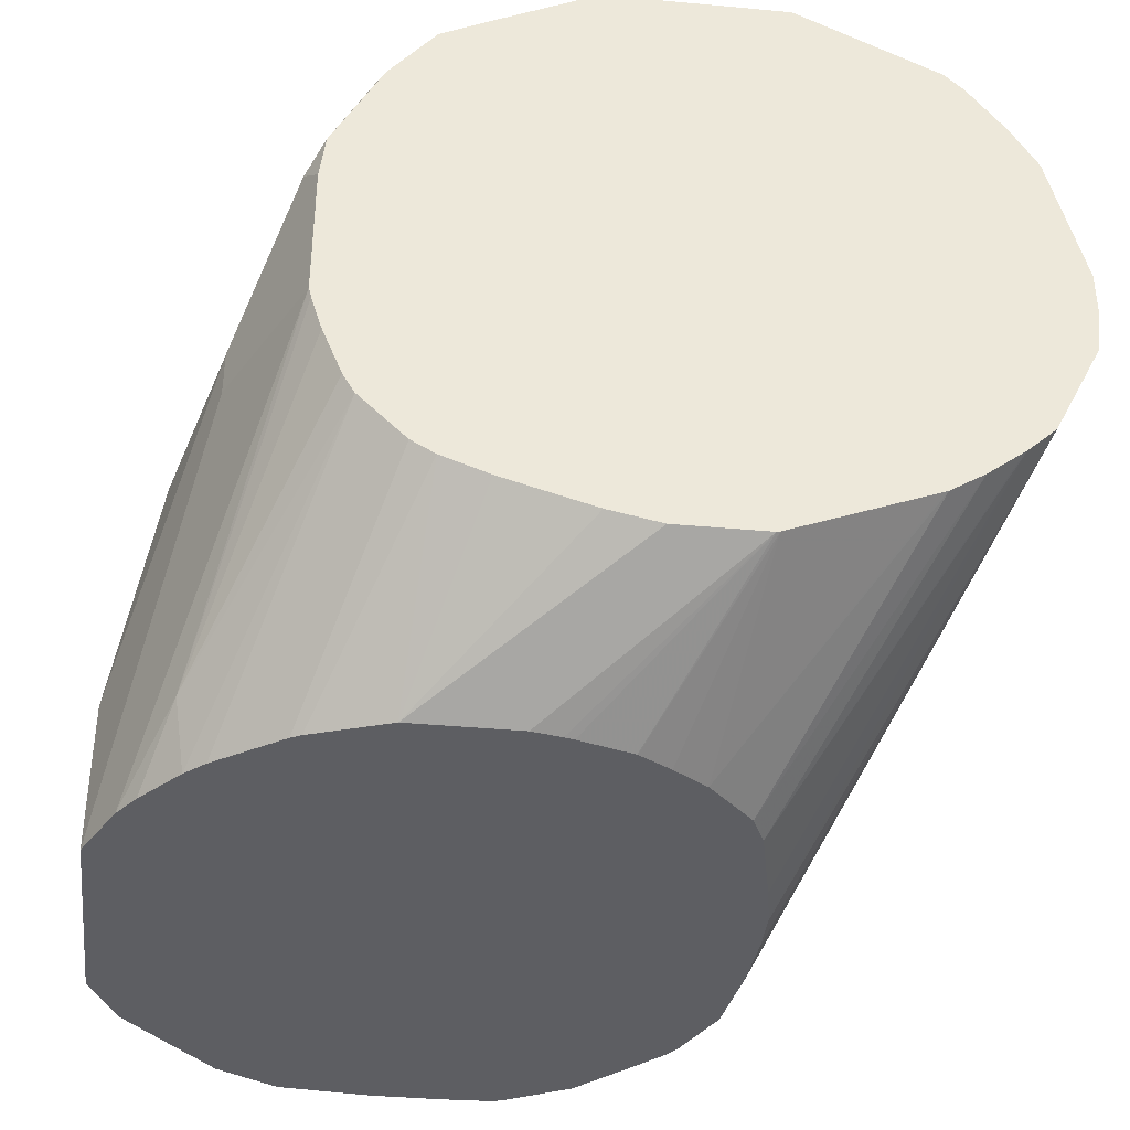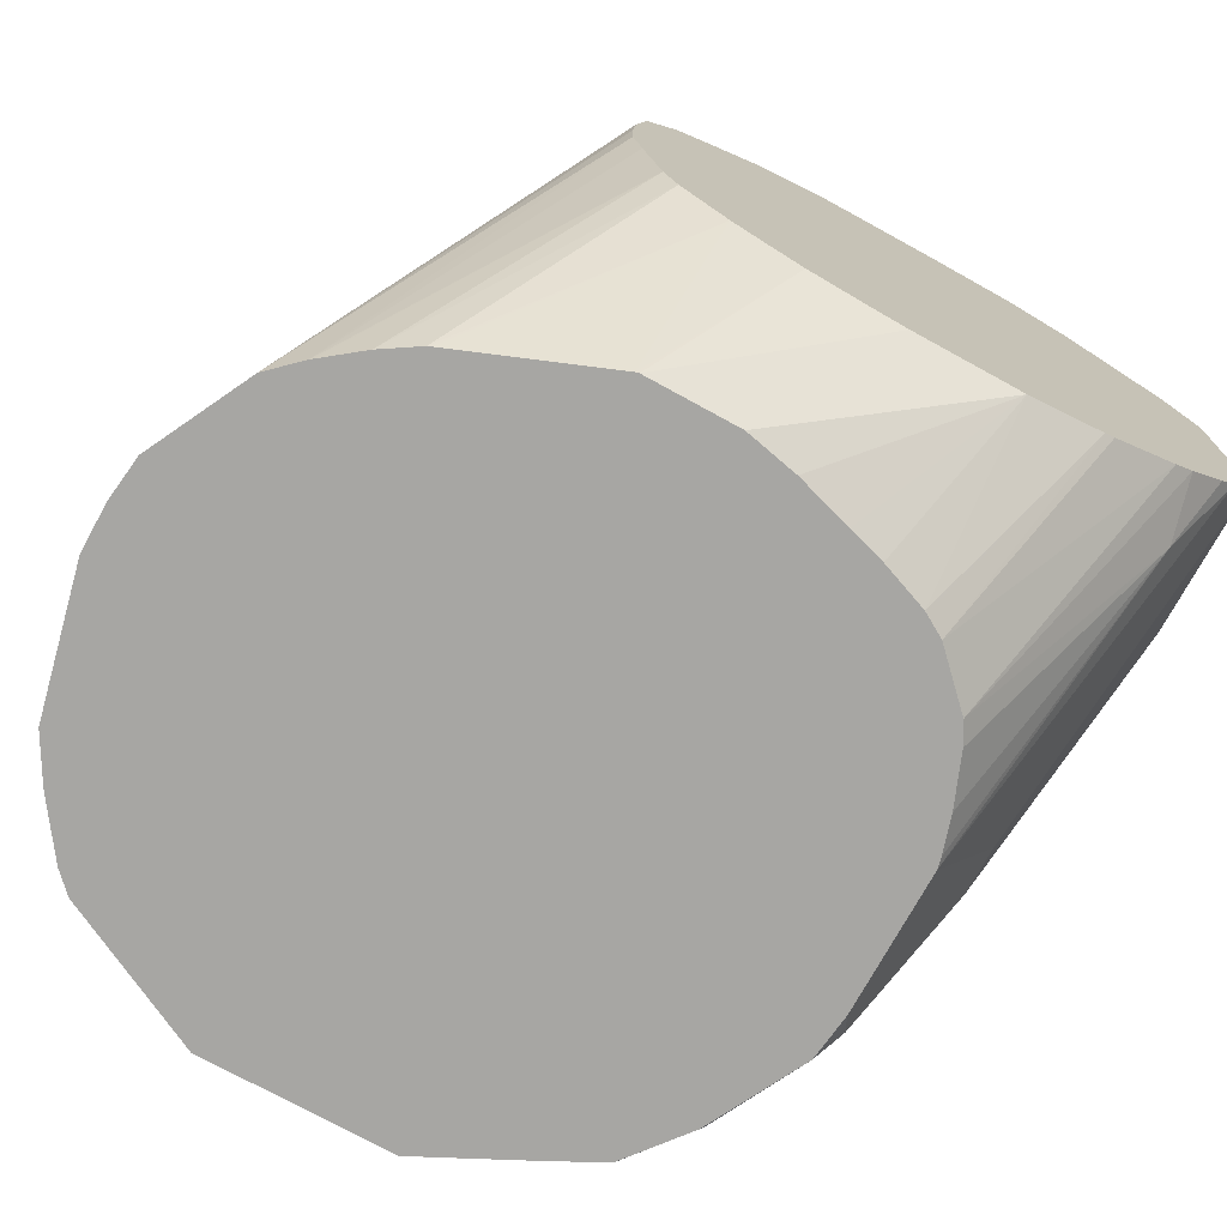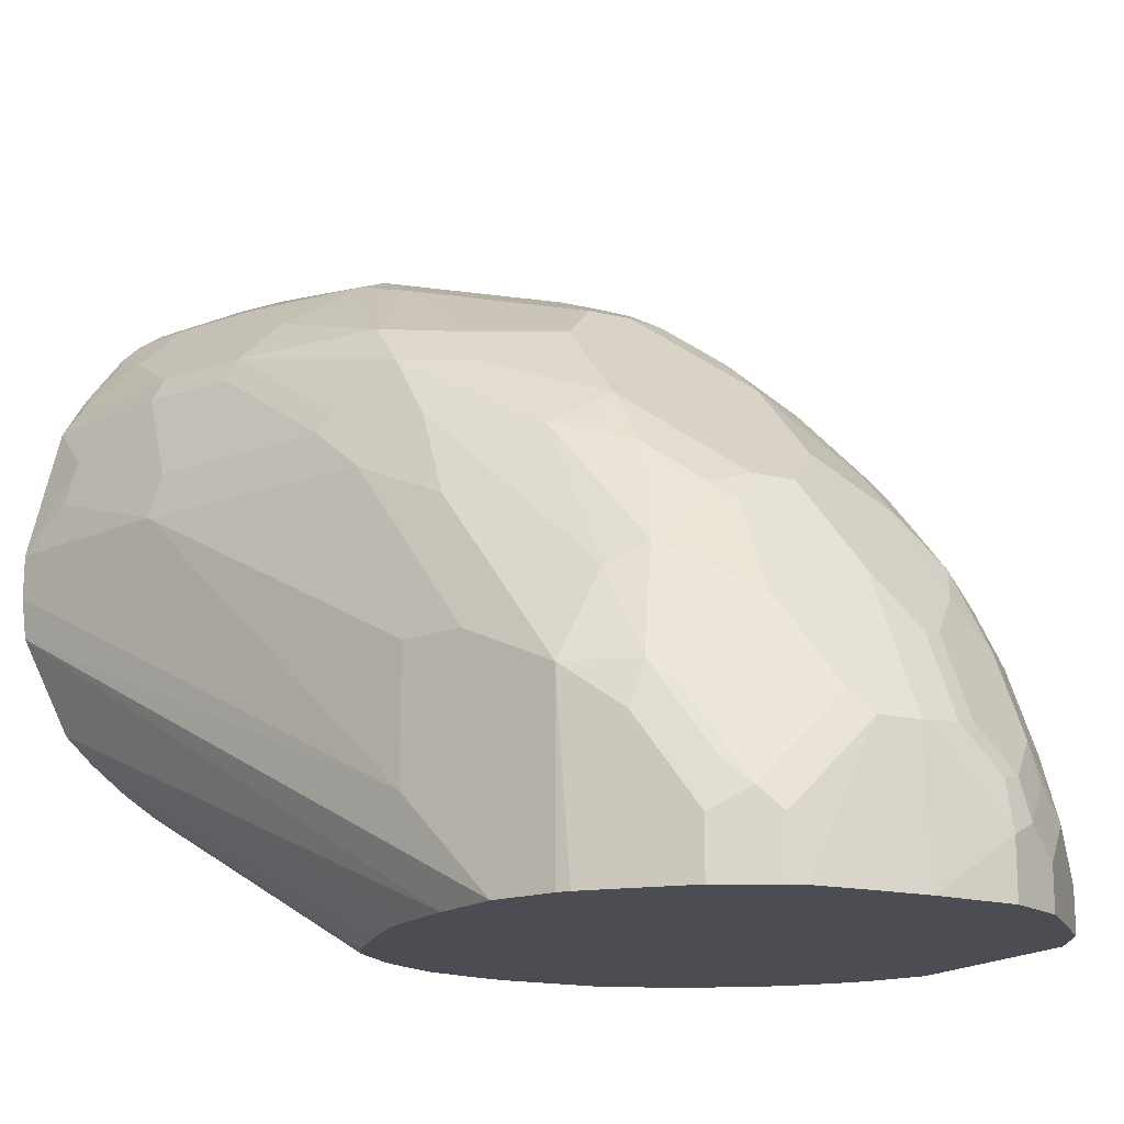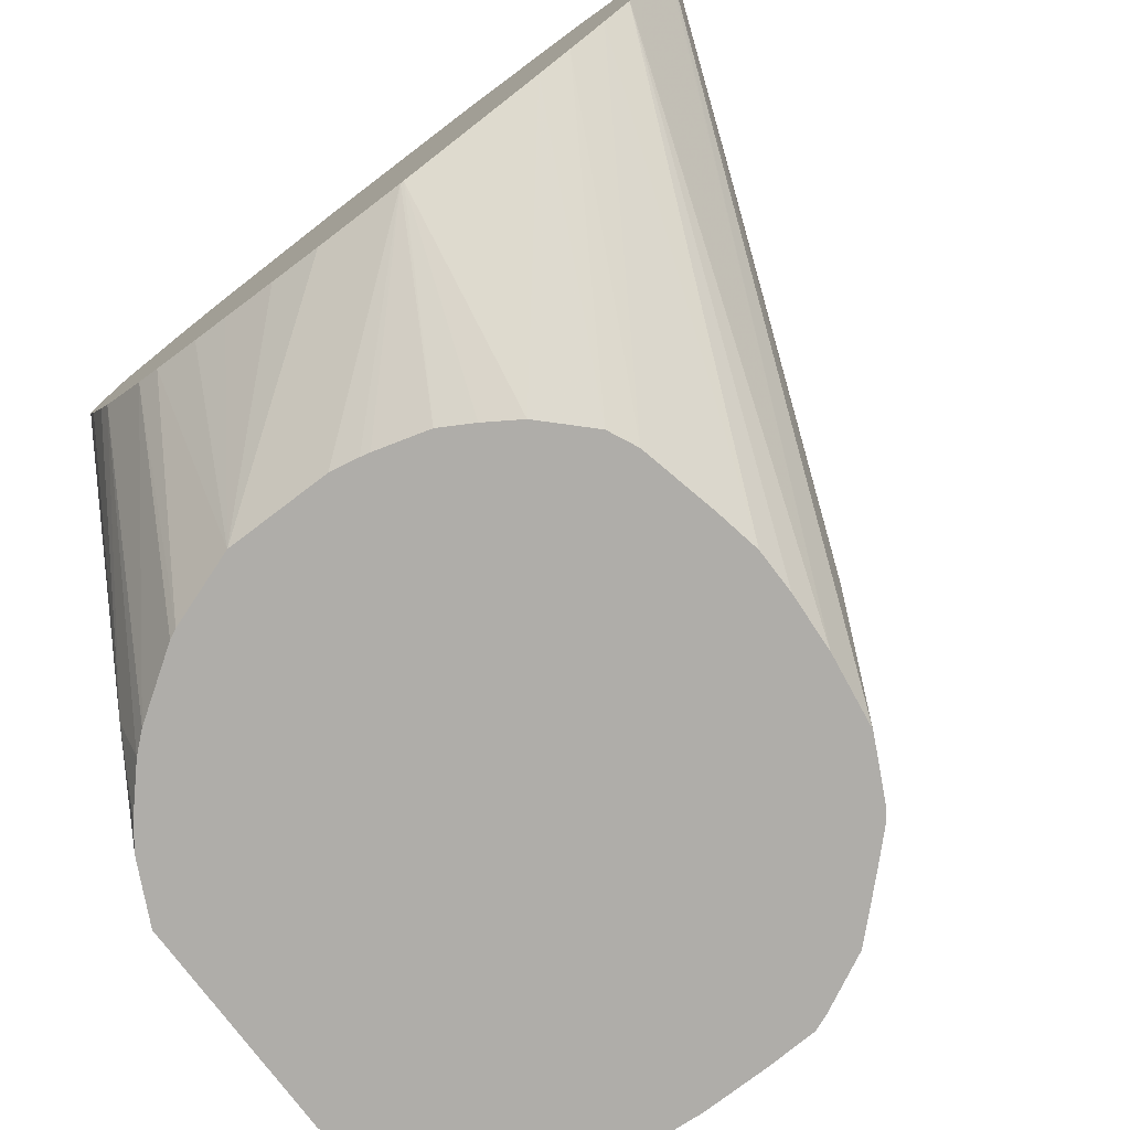
<metadata>
{"format":"obj","ext":"obj","renderer":"f3d","projection":"perspective","resolution":1024,"background":"white","views":[{"elev":-38.6,"azim":-6.6,"up":"+Z"},{"elev":-74.2,"azim":151.2,"up":"+Y"},{"elev":-16.3,"azim":153.2,"up":"+Z"},{"elev":-77.4,"azim":37.2,"up":"+Z"}]}
</metadata>
<code>
v -0.1966 0.5339 0.5833
v -0.2359 0.5307 0.5833
v -0.2359 0.5307 0.6094
v -0.1966 0.5307 0.6487
v -0.1669 0.5339 0.5833
v -0.2621 0.5176 0.5833
v -0.2359 0.5258 0.6315
v -0.2621 0.5176 0.6029
v -0.249 0.5242 0.616
v -0.1966 0.5176 0.6749
v -0.1671 0.5258 0.6585
v -0.1769 0.5307 0.6487
v -0.2162 0.5258 0.6512
v -0.144 0.5331 0.5833
v -0.2817 0.498 0.5833
v -0.2457 0.5209 0.634
v -0.2817 0.498 0.6225
v -0.2686 0.5045 0.6356
v -0.2653 0.5012 0.6536
v -0.1966 0.498 0.7142
v -0.1474 0.4865 0.7372
v -0.1572 0.5307 0.6291
v -0.1474 0.5062 0.6978
v -0.1081 0.4865 0.7175
v -0.1081 0.5062 0.6585
v -0.1278 0.5258 0.6192
v -0.226 0.5209 0.6536
v -0.226 0.5012 0.6929
v -0.2162 0.5062 0.6905
v -0.1376 0.5307 0.5833
v -0.1376 0.5307 0.6094
v -0.3014 0.4783 0.5833
v -0.3014 0.4783 0.6029
v -0.308 0.4652 0.616
v -0.2883 0.4849 0.6356
v -0.285 0.4816 0.6536
v -0.2653 0.4816 0.6929
v -0.2457 0.4816 0.7126
v -0.2359 0.4586 0.7535
v -0.1966 0.4586 0.7732
v -0.1769 0.4783 0.7535
v -0.1769 0.4849 0.7404
v -0.1769 0.4914 0.7273
v -0.1572 0.4783 0.7535
v -0.1376 0.4791 0.7469
v -0.118 0.4595 0.7666
v -0.08848 0.4374 0.7764
v -0.09176 0.4783 0.7077
v -0.09832 0.4988 0.6684
v -0.118 0.5184 0.6291
v -0.1114 0.5176 0.6094
v -0.1114 0.5176 0.5833
v -0.3015 0.4782 0.5833
v -0.3145 0.4521 0.6094
v -0.3096 0.4521 0.6315
v -0.3047 0.4619 0.634
v -0.285 0.4619 0.6929
v -0.2686 0.4652 0.7142
v -0.2555 0.4669 0.7298
v -0.2359 0.439 0.7732
v -0.2506 0.4521 0.7494
v -0.1966 0.439 0.7928
v -0.1376 0.4586 0.7732
v -0.118 0.439 0.7928
v -0.1081 0.4472 0.7764
v -0.07864 0.3997 0.8125
v -0.05899 0.3931 0.8059
v -0.05243 0.3997 0.7863
v -0.05243 0.4193 0.7469
v -0.07211 0.4783 0.6684
v -0.09176 0.498 0.6487
v -0.08962 0.4969 0.5833
v -0.3145 0.4521 0.5833
v -0.3145 0.4128 0.6487
v -0.3096 0.4128 0.6708
v -0.2899 0.4521 0.6905
v -0.2899 0.4128 0.7298
v -0.285 0.4226 0.7322
v -0.2653 0.4619 0.7224
v -0.2506 0.4325 0.7691
v -0.226 0.403 0.8108
v -0.1966 0.4193 0.8125
v -0.2457 0.4226 0.7814
v -0.1769 0.3997 0.8321
v -0.1572 0.38 0.8518
v -0.1376 0.38 0.8518
v -0.118 0.3997 0.8321
v -0.07864 0.38 0.8321
v -0.04915 0.3588 0.8354
v -0.04915 0.3784 0.8158
v -0.0295 0.3588 0.7961
v -0.03278 0.38 0.7666
v -0.05243 0.439 0.688
v -0.05899 0.4521 0.6684
v -0.06769 0.4695 0.5833
v -0.07211 0.4783 0.5833
v -0.07582 0.4834 0.5833
v -0.3145 0.3539 0.5833
v -0.3145 0.3931 0.6684
v -0.2948 0.3931 0.7273
v -0.2817 0.3931 0.7535
v -0.2621 0.3735 0.7928
v -0.2653 0.403 0.7715
v -0.2424 0.3735 0.8125
v -0.226 0.3637 0.8305
v -0.2162 0.3735 0.833
v -0.1966 0.3931 0.833
v -0.2064 0.403 0.8207
v -0.1769 0.3735 0.8526
v -0.1671 0.3637 0.86
v -0.1376 0.3539 0.8649
v -0.07864 0.3211 0.8715
v -0.09832 0.3604 0.8518
v -0.0295 0.2998 0.8551
v -0.00985 0.2998 0.8354
v -0.06883 0.3096 0.8747
v -0.06555 0.3014 0.878
v -0.02458 0.3563 0.7863
v -0.02622 0.3669 0.7666
v -8.43e-06 0.3145 0.7666
v -0.03934 0.4128 0.688
v -0.05243 0.439 0.6291
v -0.05899 0.4521 0.5833
v -0.06113 0.4564 0.5833
v -0.3101 0.345 0.5833
v -0.2752 0.2555 0.7273
v -0.3145 0.3539 0.6487
v -0.3145 0.3735 0.6684
v -0.2948 0.3145 0.7273
v -0.2555 0.3342 0.8059
v -0.2424 0.3342 0.8321
v -0.226 0.344 0.8403
v -0.2162 0.3342 0.8526
v -0.1966 0.3539 0.8526
v -0.1671 0.3047 0.8796
v -0.1572 0.2949 0.8846
v -0.1278 0.2654 0.8993
v -0.1572 0.3539 0.8649
v -0.2064 0.3244 0.86
v -0.07864 0.2949 0.8846
v -0.0295 0.2605 0.8747
v 0.009798 0.2605 0.8354
v -0.004929 0.2973 0.8256
v -0.05899 0.2187 0.8993
v -0.03934 0.258 0.8796
v 0.01472 0.2777 0.7863
v 0.01964 0.2752 0.7666
v -0.03934 0.4128 0.6291
v 0.0476 0.1953 0.7286
v -0.05403 0.4192 0.5833
v -0.308 0.3407 0.5833
v -0.2555 0.2162 0.7273
v -0.2752 0.2555 0.7469
v -0.2555 0.2162 0.7863
v -0.2752 0.2752 0.7666
v -0.2555 0.2555 0.8059
v -0.2506 0.2457 0.8158
v -0.2424 0.2555 0.8321
v -0.2228 0.3145 0.8518
v -0.1966 0.2949 0.8723
v -0.1867 0.285 0.8796
v -0.1769 0.2752 0.8846
v -0.1376 0.2162 0.9042
v -0.118 0.2359 0.9042
v -0.09832 0.2359 0.9042
v -0.07864 0.2384 0.8993
v -0.04915 0.2212 0.8944
v -0.02622 0.2425 0.878
v -0.00985 0.2212 0.8747
v 0.009798 0.2212 0.8551
v 0.02948 0.2015 0.8354
v 0.03586 0.1953 0.8256
v 0.01472 0.258 0.8256
v -0.05899 0.1966 0.9042
v -0.0459 0.2031 0.8977
v 0.03437 0.2187 0.8059
v 0.03929 0.2162 0.7863
v 0.04977 0.1953 0.7666
v 0.04977 0.1953 0.7469
v 0.04699 0.1953 0.7273
v 0.02734 0.1953 0.688
v 0.0267 0.1953 0.6868
v -0.05236 0.3931 0.5833
v -0.3014 0.3276 0.5833
v -0.249 0.2031 0.7273
v -0.249 0.2031 0.7863
v -0.2506 0.2064 0.7961
v -0.2703 0.2654 0.7764
v -0.2432 0.2359 0.8256
v -0.231 0.2064 0.8354
v -0.2236 0.1966 0.8452
v -0.2228 0.2162 0.8518
v -0.2031 0.2752 0.8715
v -0.1376 0.1953 0.9042
v -0.163 0.1953 0.8915
v -0.07864 0.2162 0.9042
v -0.00657 0.2031 0.878
v 0.00124 0.1953 0.8741
v 0.009191 0.1953 0.8662
v 0.01308 0.2031 0.8583
v 0.02303 0.1953 0.847
v 0.02534 0.1953 0.8436
v -0.05899 0.1953 0.9042
v -0.01841 0.1953 0.8839
v 0.01454 0.1953 0.6753
v -0.05236 0.3735 0.5833
v -0.2937 0.3171 0.5833
v -0.2817 0.2883 0.6094
v -0.2451 0.1953 0.7273
v -0.2451 0.1953 0.7863
v -0.2428 0.1953 0.8059
v -0.2432 0.1966 0.8059
v -0.222 0.1953 0.8465
v -0.2031 0.1966 0.8715
v -0.1761 0.1953 0.885
v 0.01351 0.1953 0.6745
v -0.06391 0.3185 0.5833
v -0.05603 0.3539 0.5833
v -0.2773 0.2991 0.5833
v -0.2439 0.1953 0.7228
v -0.226 0.1953 0.6782
v -0.231 0.1953 0.6868
v -0.2393 0.1953 0.7077
v -0.2027 0.1953 0.871
v -0.2017 0.1953 0.8719
v -0.001542 0.1953 0.6628
v -0.06983 0.3057 0.5833
v -0.2688 0.2917 0.5833
v -0.2187 0.1953 0.6709
v -0.01595 0.1953 0.6536
v -0.08948 0.286 0.5833
v -0.2401 0.2724 0.5833
v -0.2064 0.1953 0.6585
v -0.2137 0.1953 0.6658
v -0.01752 0.1953 0.653
v -0.07724 0.1953 0.6294
v -0.104 0.2766 0.5833
v -0.2359 0.2703 0.5833
v -0.1976 0.1953 0.6534
v -0.07864 0.1953 0.6291
v -0.1178 0.2686 0.5833
v -0.1175 0.2688 0.5833
v -0.203 0.2588 0.5833
v -0.1966 0.1953 0.6527
v -0.1167 0.1953 0.6291
v -0.1572 0.2588 0.5833
v -0.1449 0.2611 0.5833
v -0.1408 0.262 0.5833
v -0.1386 0.1953 0.6337
v -0.1618 0.1953 0.6406
v -0.1769 0.1953 0.6453
f 142 172 173
f 140 165 166
f 141 145 144
f 141 144 167
f 141 197 169
f 141 168 197
f 142 170 171
f 144 166 196
f 142 171 172
f 140 166 144
f 141 167 168
f 139 160 161
f 133 160 139
f 137 165 140
f 137 164 165
f 137 163 164
f 136 162 137
f 135 162 136
f 135 161 162
f 135 139 161
f 133 159 160
f 133 139 134
f 131 133 132
f 131 193 159
f 144 196 174
f 131 159 133
f 137 162 163
f 144 174 175
f 149 224 213
f 146 173 176
f 149 221 229
f 131 214 193
f 149 222 221
f 149 223 222
f 149 220 223
f 149 209 220
f 149 210 209
f 149 211 210
f 149 213 211
f 149 225 224
f 149 215 225
f 149 195 215
f 149 194 195
f 144 175 167
f 149 203 194
f 149 198 204
f 149 199 198
f 149 201 199
f 149 202 201
f 149 172 202
f 149 178 172
f 149 179 178
f 148 179 149
f 147 179 148
f 147 178 179
f 147 177 178
f 146 177 147
f 146 176 177
f 149 204 203
f 131 192 214
f 109 134 110
f 131 157 158
f 112 140 116
f 111 138 137
f 111 140 112
f 111 137 140
f 110 139 135
f 110 134 139
f 110 138 111
f 110 137 138
f 110 136 137
f 110 135 136
f 149 229 234
f 107 134 109
f 106 134 107
f 106 133 134
f 105 131 132
f 105 132 133
f 102 131 104
f 101 131 102
f 101 130 131
f 100 130 101
f 100 156 130
f 100 129 156
f 99 129 100
f 99 128 129
f 98 153 127
f 98 126 153
f 98 125 126
f 114 117 141
f 131 158 192
f 114 141 169
f 114 170 142
f 130 157 131
f 130 156 157
f 129 155 156
f 129 154 155
f 129 153 154
f 127 153 129
f 127 129 128
f 126 154 153
f 126 152 154
f 125 152 126
f 125 151 152
f 123 149 150
f 123 148 149
f 122 148 123
f 121 147 148
f 120 147 121
f 120 146 147
f 118 120 119
f 118 146 120
f 118 143 173
f 117 145 141
f 117 144 145
f 117 140 144
f 116 140 117
f 115 173 143
f 115 142 173
f 114 142 115
f 114 169 170
f 149 234 233
f 163 165 164
f 149 239 244
f 208 222 223
f 208 221 222
f 208 219 221
f 208 220 209
f 207 219 208
f 205 218 206
f 205 217 218
f 205 216 217
f 199 201 200
f 197 204 198
f 195 214 215
f 193 214 195
f 191 211 213
f 191 212 211
f 191 214 192
f 191 213 214
f 187 191 190
f 187 212 191
f 187 211 212
f 187 210 211
f 186 210 187
f 185 210 186
f 185 209 210
f 184 209 185
f 184 208 209
f 184 207 208
f 182 206 183
f 208 223 220
f 213 224 214
f 214 224 225
f 214 225 215
f 243 251 244
f 243 250 251
f 243 249 250
f 243 245 249
f 240 248 241
f 240 247 248
f 240 246 247
f 240 243 246
f 240 245 243
f 238 244 239
f 238 243 244
f 236 242 237
f 236 241 242
f 182 205 206
f 236 240 241
f 232 238 233
f 231 236 237
f 231 235 236
f 230 235 231
f 228 234 229
f 228 233 234
f 228 232 233
f 227 230 231
f 226 230 227
f 221 228 229
f 219 228 221
f 217 226 227
f 216 226 217
f 233 238 239
f 149 233 239
f 176 178 177
f 174 204 197
f 155 157 156
f 155 188 157
f 154 188 155
f 154 187 188
f 154 186 187
f 152 186 154
f 152 185 186
f 151 185 152
f 151 184 185
f 150 182 183
f 150 181 182
f 150 180 181
f 149 180 150
f 149 181 180
f 149 182 181
f 149 205 182
f 149 216 205
f 149 226 216
f 149 230 226
f 149 235 230
f 149 236 235
f 149 240 236
f 149 245 240
f 149 249 245
f 149 250 249
f 149 251 250
f 149 244 251
f 157 189 158
f 157 188 187
f 157 187 190
f 157 190 191
f 174 203 204
f 172 176 173
f 172 178 176
f 171 202 172
f 171 201 202
f 171 200 201
f 170 200 171
f 170 199 200
f 169 199 170
f 169 198 199
f 169 197 198
f 168 175 197
f 167 175 168
f 174 197 175
f 165 196 166
f 163 193 195
f 94 123 124
f 163 196 165
f 163 174 196
f 163 203 174
f 163 194 203
f 162 193 163
f 161 193 162
f 160 193 161
f 159 193 160
f 158 191 192
f 158 189 191
f 157 191 189
f 163 195 194
f 93 123 94
f 118 173 146
f 93 148 122
f 20 29 28
f 19 57 37
f 19 36 57
f 17 19 18
f 17 36 19
f 17 35 36
f 17 34 35
f 17 33 34
f 16 28 27
f 16 37 28
f 16 19 37
f 15 33 17
f 15 32 33
f 14 31 30
f 14 22 31
f 13 28 29
f 13 27 28
f 12 22 14
f 11 31 22
f 11 26 31
f 11 25 26
f 11 24 25
f 11 23 24
f 11 21 23
f 11 22 12
f 10 21 11
f 10 20 21
f 20 28 38
f 10 29 20
f 20 38 39
f 20 40 41
f 34 56 36
f 34 55 56
f 34 54 55
f 34 53 54
f 33 53 34
f 32 53 33
f 30 51 52
f 30 31 51
f 28 37 38
f 26 51 31
f 26 50 51
f 25 50 26
f 25 49 50
f 24 49 25
f 24 48 49
f 24 47 48
f 24 46 47
f 24 45 46
f 21 24 23
f 21 45 24
f 21 44 45
f 21 41 44
f 21 42 41
f 21 43 42
f 20 43 21
f 20 42 43
f 20 41 42
f 20 39 40
f 10 13 29
f 9 19 16
f 9 18 19
f 1 246 243
f 1 247 246
f 1 248 247
f 1 241 248
f 1 242 241
f 1 237 242
f 1 231 237
f 1 227 231
f 1 217 227
f 1 218 217
f 1 206 218
f 1 183 206
f 1 150 183
f 1 123 150
f 1 124 123
f 1 95 124
f 1 96 95
f 1 97 96
f 1 72 97
f 1 52 72
f 1 30 52
f 1 14 30
f 1 5 14
f 1 12 5
f 1 4 12
f 1 3 4
f 1 2 3
f 1 243 238
f 1 238 232
f 1 232 228
f 1 228 219
f 9 17 18
f 8 17 9
f 7 27 13
f 7 16 27
f 7 9 16
f 6 17 8
f 6 15 17
f 5 12 14
f 4 13 10
f 4 11 12
f 4 10 11
f 3 9 7
f 3 8 9
f 34 36 35
f 3 13 4
f 2 8 3
f 2 6 8
f 1 6 2
f 1 15 6
f 1 32 15
f 1 53 32
f 1 73 53
f 93 122 123
f 1 125 98
f 1 151 125
f 1 184 151
f 1 207 184
f 1 219 207
f 3 7 13
f 36 56 57
f 1 98 73
f 37 58 59
f 81 106 107
f 81 133 106
f 81 105 133
f 81 131 105
f 81 104 131
f 80 103 83
f 78 80 79
f 78 103 80
f 78 102 103
f 78 101 102
f 77 101 78
f 77 100 101
f 75 100 77
f 75 99 100
f 74 99 75
f 71 97 72
f 70 97 71
f 70 96 97
f 70 95 96
f 70 124 95
f 70 94 124
f 70 93 94
f 69 93 70
f 69 92 93
f 68 92 69
f 68 91 92
f 68 90 91
f 81 107 108
f 81 108 82
f 81 83 104
f 82 108 107
f 37 57 58
f 93 121 148
f 93 120 121
f 93 119 120
f 92 119 93
f 92 118 119
f 91 143 118
f 91 115 143
f 91 118 92
f 90 115 91
f 89 117 114
f 89 116 117
f 89 112 116
f 67 90 68
f 89 115 90
f 88 112 89
f 88 113 112
f 86 110 111
f 86 88 87
f 86 112 113
f 86 111 112
f 85 110 86
f 85 109 110
f 84 109 85
f 83 102 104
f 83 103 102
f 82 109 84
f 82 107 109
f 89 114 115
f 66 90 67
f 86 113 88
f 66 88 89
f 51 71 72
f 50 71 51
f 49 71 50
f 49 70 71
f 48 70 49
f 48 69 70
f 48 68 69
f 47 64 66
f 47 65 64
f 47 68 48
f 47 67 68
f 47 66 67
f 46 65 47
f 46 64 65
f 45 64 46
f 45 63 64
f 44 63 45
f 40 63 44
f 40 64 63
f 40 62 64
f 39 61 60
f 39 59 61
f 39 62 40
f 39 60 62
f 38 59 39
f 66 89 90
f 37 59 38
f 51 72 52
f 53 73 54
f 40 44 41
f 54 98 127
f 64 88 66
f 64 87 88
f 54 73 98
f 64 86 87
f 62 86 64
f 62 85 86
f 62 84 85
f 60 83 81
f 60 80 83
f 60 61 80
f 60 82 62
f 60 81 82
f 59 80 61
f 59 79 80
f 62 82 84
f 57 79 58
f 58 79 59
f 54 128 99
f 54 127 128
f 54 74 75
f 54 75 55
f 54 99 74
f 55 77 76
f 55 75 77
f 55 76 57
f 55 57 56
f 57 76 77
f 57 77 78
f 57 78 79

</code>
